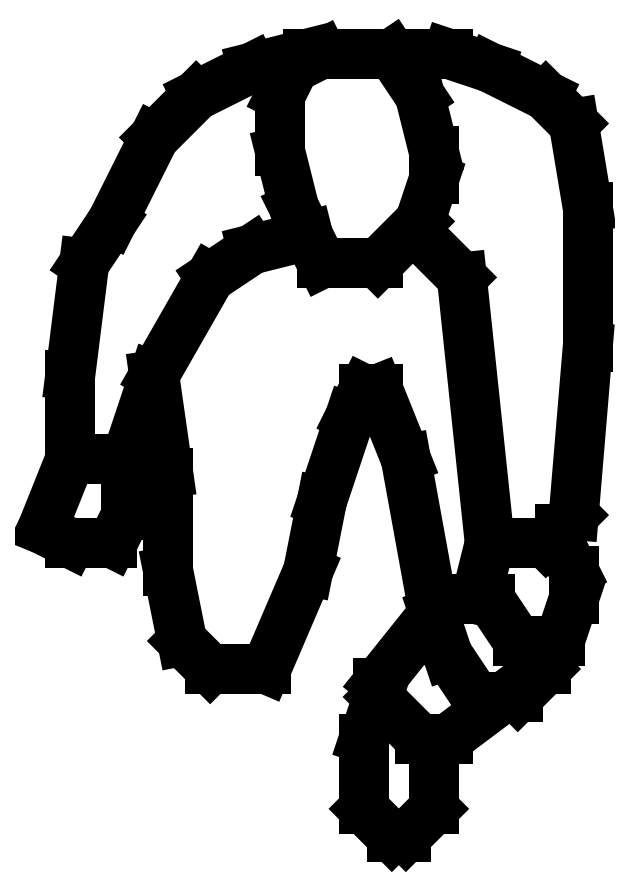
<metadata>
{"format":"dxf","ext":"dxf","renderer":"ezdxf+matplotlib","layout":"modelspace","background":"white","min_lineweight":24,"dpi":150}
</metadata>
<code>
0
SECTION
2
ENTITIES
0
LINE
8
0
10
113.7
20
206.3
30
0
11
113.7
21
206.4
31
0
0
LINE
8
0
10
113.6
20
206.3
30
0
11
113.7
21
206.3
31
0
0
LINE
8
0
10
113.6
20
206.3
30
0
11
113.6
21
206.3
31
0
0
LINE
8
0
10
113.6
20
206.3
30
0
11
113.6
21
206.3
31
0
0
LINE
8
0
10
113.6
20
206.4
30
0
11
113.6
21
206.3
31
0
0
LINE
8
0
10
113.6
20
206.5
30
0
11
113.6
21
206.4
31
0
0
LINE
8
0
10
113.7
20
206.4
30
0
11
113.8
21
206.5
31
0
0
LINE
8
0
10
113.7
20
206.4
30
0
11
113.7
21
206.4
31
0
0
LINE
8
0
10
113.6
20
206.5
30
0
11
113.7
21
206.4
31
0
0
LINE
8
0
10
113.6
20
206.5
30
0
11
113.6
21
206.5
31
0
0
LINE
8
0
10
113.7
20
206.6
30
0
11
113.6
21
206.5
31
0
0
LINE
8
0
10
113.8
20
206.7
30
0
11
113.8
21
206.7
31
0
0
LINE
8
0
10
113.9
20
206.7
30
0
11
113.8
21
206.7
31
0
0
LINE
8
0
10
113.9
20
206.6
30
0
11
113.9
21
206.7
31
0
0
LINE
8
0
10
113.8
20
206.6
30
0
11
113.9
21
206.6
31
0
0
LINE
8
0
10
113.8
20
206.6
30
0
11
113.8
21
206.6
31
0
0
LINE
8
0
10
113.7
20
206.6
30
0
11
113.8
21
206.6
31
0
0
LINE
8
0
10
113.7
20
206.6
30
0
11
113.7
21
206.6
31
0
0
LINE
8
0
10
113.7
20
206.7
30
0
11
113.7
21
206.6
31
0
0
LINE
8
0
10
113.8
20
206.5
30
0
11
113.8
21
206.6
31
0
0
LINE
8
0
10
113.8
20
206.5
30
0
11
113.8
21
206.5
31
0
0
LINE
8
0
10
113.7
20
206.5
30
0
11
113.8
21
206.5
31
0
0
LINE
8
0
10
113.7
20
206.6
30
0
11
113.7
21
206.5
31
0
0
LINE
8
0
10
113.7
20
206.6
30
0
11
113.7
21
206.6
31
0
0
LINE
8
0
10
113.6
20
206.8
30
0
11
113.7
21
206.6
31
0
0
LINE
8
0
10
113.6
20
206.9
30
0
11
113.6
21
206.8
31
0
0
LINE
8
0
10
113.6
20
206.9
30
0
11
113.6
21
206.9
31
0
0
LINE
8
0
10
113.6
20
206.9
30
0
11
113.6
21
206.9
31
0
0
LINE
8
0
10
113.5
20
206.8
30
0
11
113.6
21
206.9
31
0
0
LINE
8
0
10
113.5
20
206.7
30
0
11
113.5
21
206.8
31
0
0
LINE
8
0
10
113.4
20
206.5
30
0
11
113.5
21
206.7
31
0
0
LINE
8
0
10
113.4
20
206.5
30
0
11
113.4
21
206.5
31
0
0
LINE
8
0
10
113.3
20
206.6
30
0
11
113.4
21
206.5
31
0
0
LINE
8
0
10
113.3
20
206.7
30
0
11
113.3
21
206.6
31
0
0
LINE
8
0
10
113.3
20
206.8
30
0
11
113.3
21
206.7
31
0
0
LINE
8
0
10
113.3
20
206.9
30
0
11
113.3
21
206.8
31
0
0
LINE
8
0
10
113.7
20
207.1
30
0
11
113.7
21
207.1
31
0
0
LINE
8
0
10
113.7
20
206.7
30
0
11
113.7
21
207.1
31
0
0
LINE
8
0
10
113.8
20
206.7
30
0
11
113.7
21
206.7
31
0
0
LINE
8
0
10
113.9
20
206.7
30
0
11
113.8
21
206.7
31
0
0
LINE
8
0
10
113.9
20
207
30
0
11
113.9
21
206.7
31
0
0
LINE
8
0
10
113.9
20
207.2
30
0
11
113.9
21
207
31
0
0
LINE
8
0
10
113.9
20
207.3
30
0
11
113.9
21
207.2
31
0
0
LINE
8
0
10
113.8
20
207.3
30
0
11
113.9
21
207.3
31
0
0
LINE
8
0
10
113.7
20
207.4
30
0
11
113.8
21
207.3
31
0
0
LINE
8
0
10
113.7
20
207.4
30
0
11
113.7
21
207.4
31
0
0
LINE
8
0
10
113.6
20
207.4
30
0
11
113.7
21
207.4
31
0
0
LINE
8
0
10
113.7
20
207.3
30
0
11
113.6
21
207.4
31
0
0
LINE
8
0
10
113.7
20
207.2
30
0
11
113.7
21
207.3
31
0
0
LINE
8
0
10
113.7
20
207.2
30
0
11
113.7
21
207.2
31
0
0
LINE
8
0
10
113.7
20
207.1
30
0
11
113.7
21
207.2
31
0
0
LINE
8
0
10
113.6
20
207.1
30
0
11
113.7
21
207.1
31
0
0
LINE
8
0
10
113.5
20
207.1
30
0
11
113.6
21
207.1
31
0
0
LINE
8
0
10
113.5
20
207.2
30
0
11
113.5
21
207.1
31
0
0
LINE
8
0
10
113.5
20
207.2
30
0
11
113.5
21
207.2
31
0
0
LINE
8
0
10
113.5
20
207.3
30
0
11
113.5
21
207.2
31
0
0
LINE
8
0
10
113.5
20
207.4
30
0
11
113.5
21
207.3
31
0
0
LINE
8
0
10
113.5
20
207.4
30
0
11
113.5
21
207.4
31
0
0
LINE
8
0
10
113.4
20
207.1
30
0
11
113.5
21
207.1
31
0
0
LINE
8
0
10
113.4
20
207.1
30
0
11
113.4
21
207.1
31
0
0
LINE
8
0
10
113.3
20
206.9
30
0
11
113.4
21
207.1
31
0
0
LINE
8
0
10
113.3
20
206.8
30
0
11
113.3
21
206.9
31
0
0
LINE
8
0
10
113.3
20
206.8
30
0
11
113.2
21
206.8
31
0
0
LINE
8
0
10
113.3
20
206.7
30
0
11
113.3
21
206.8
31
0
0
LINE
8
0
10
113.2
20
206.7
30
0
11
113.3
21
206.7
31
0
0
LINE
8
0
10
113.2
20
206.7
30
0
11
113.2
21
206.7
31
0
0
LINE
8
0
10
113.1
20
206.7
30
0
11
113.2
21
206.7
31
0
0
LINE
8
0
10
113.2
20
206.8
30
0
11
113.1
21
206.7
31
0
0
LINE
8
0
10
113.2
20
206.9
30
0
11
113.2
21
206.8
31
0
0
LINE
8
0
10
113.2
20
207.1
30
0
11
113.2
21
206.9
31
0
0
LINE
8
0
10
113.2
20
207.1
30
0
11
113.2
21
207.1
31
0
0
LINE
8
0
10
113.3
20
207.3
30
0
11
113.2
21
207.1
31
0
0
LINE
8
0
10
113.3
20
207.3
30
0
11
113.3
21
207.3
31
0
0
LINE
8
0
10
113.4
20
207.4
30
0
11
113.3
21
207.3
31
0
0
LINE
8
0
10
113.5
20
207.4
30
0
11
113.4
21
207.4
31
0
0
LINE
8
0
10
113.6
20
207.4
30
0
11
113.5
21
207.4
31
0
0
ENDSEC
0
EOF

</code>
